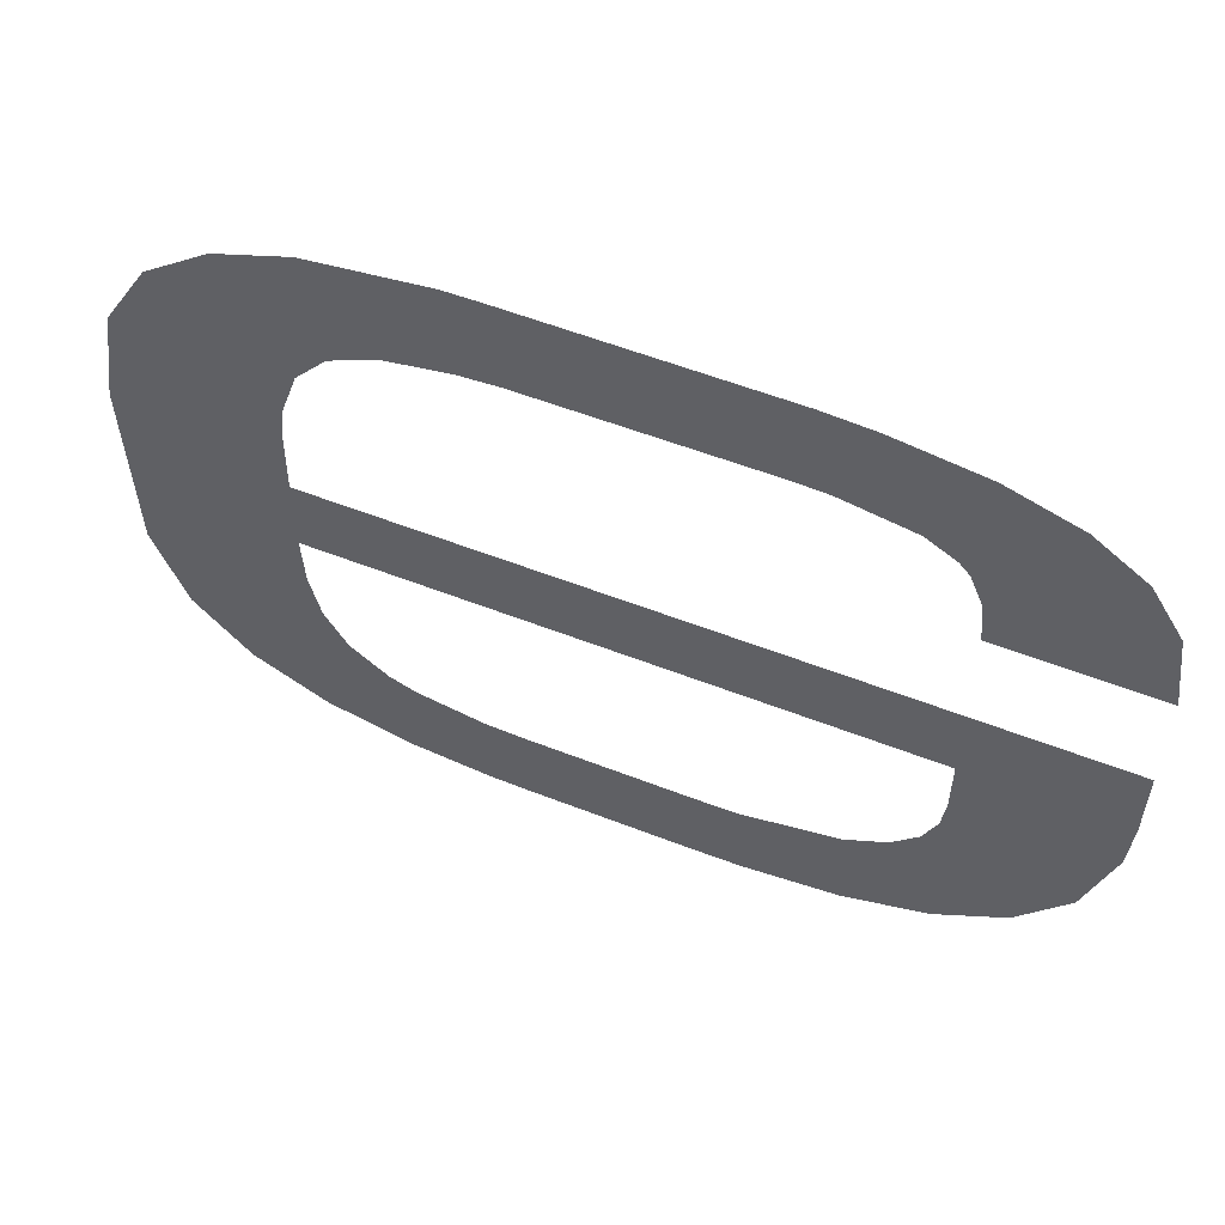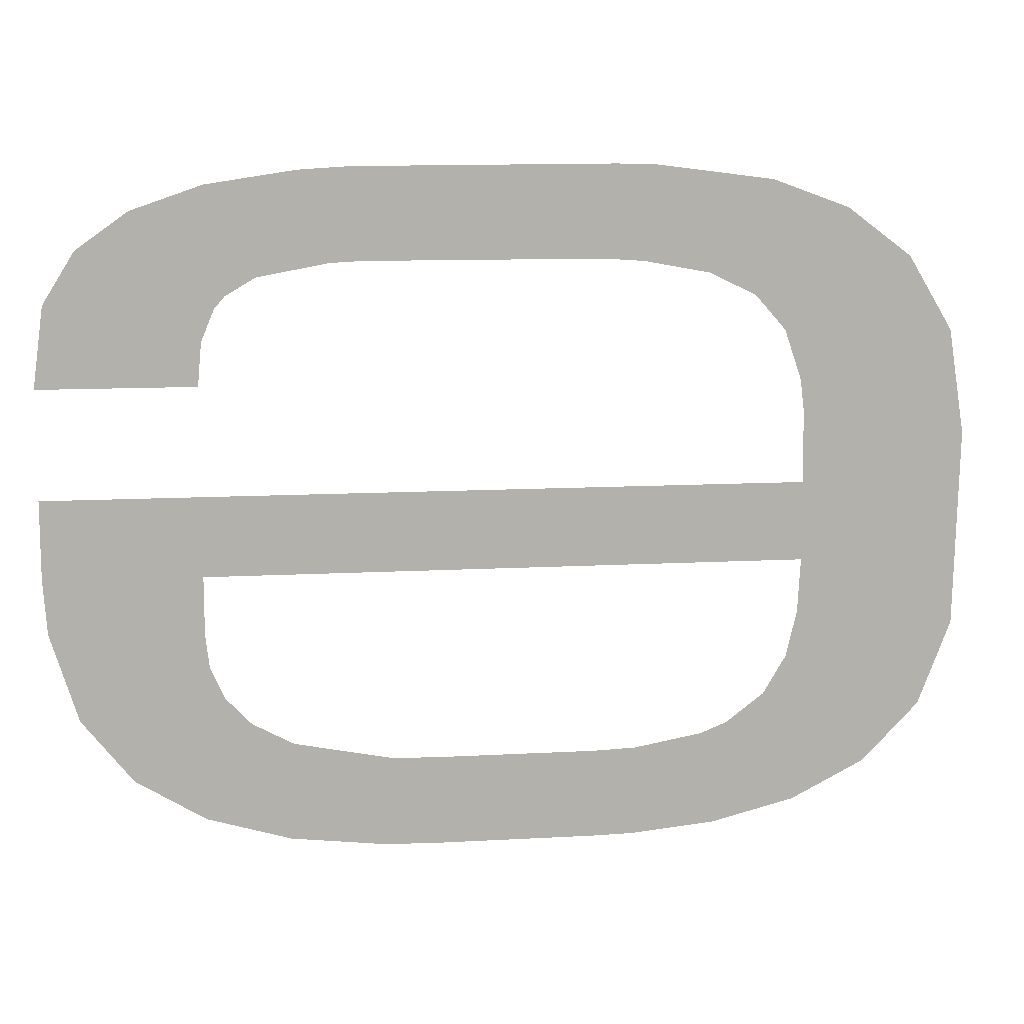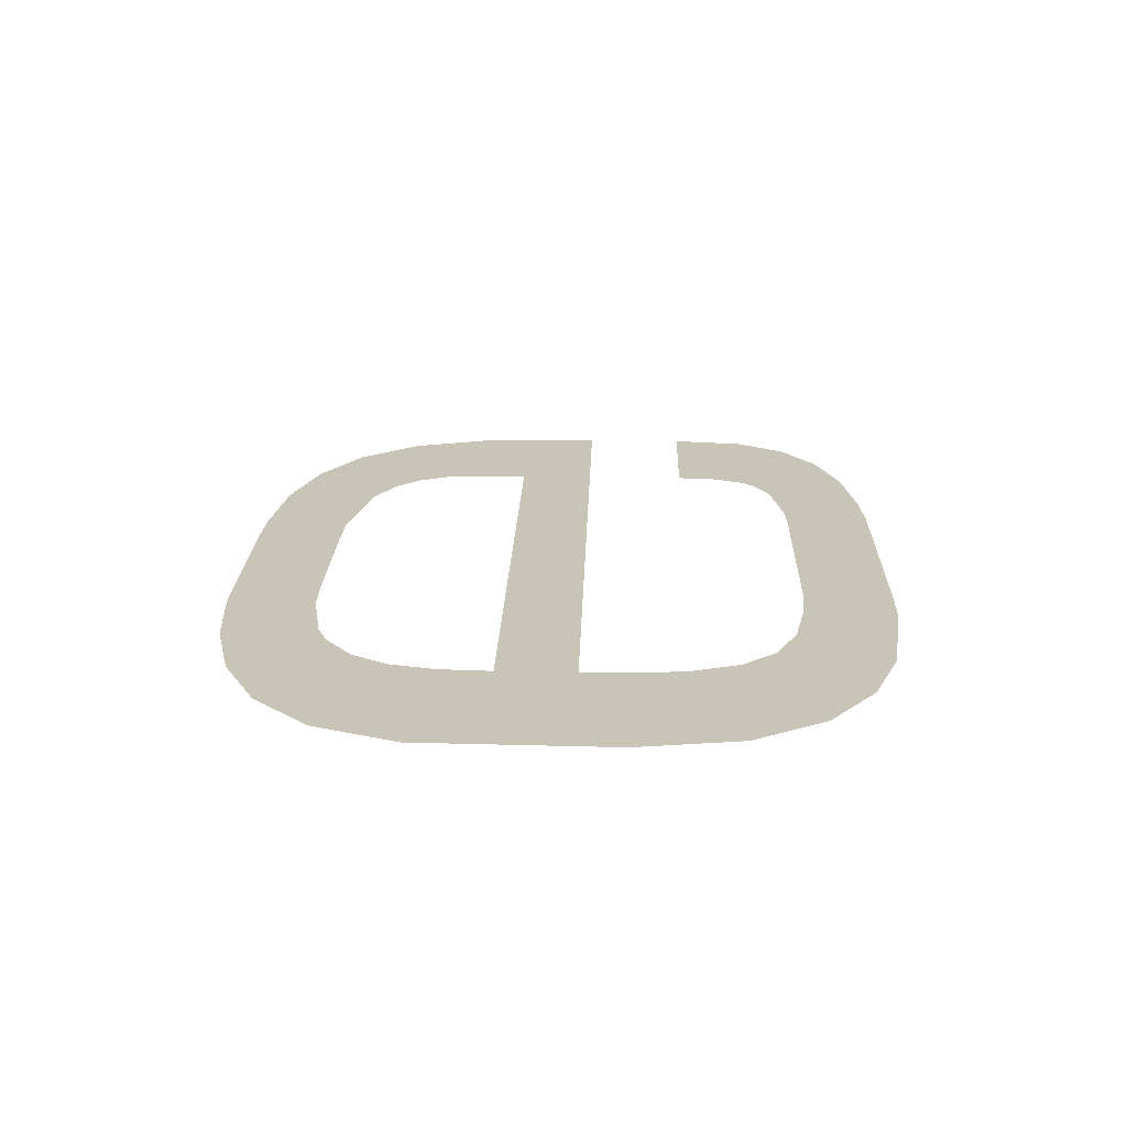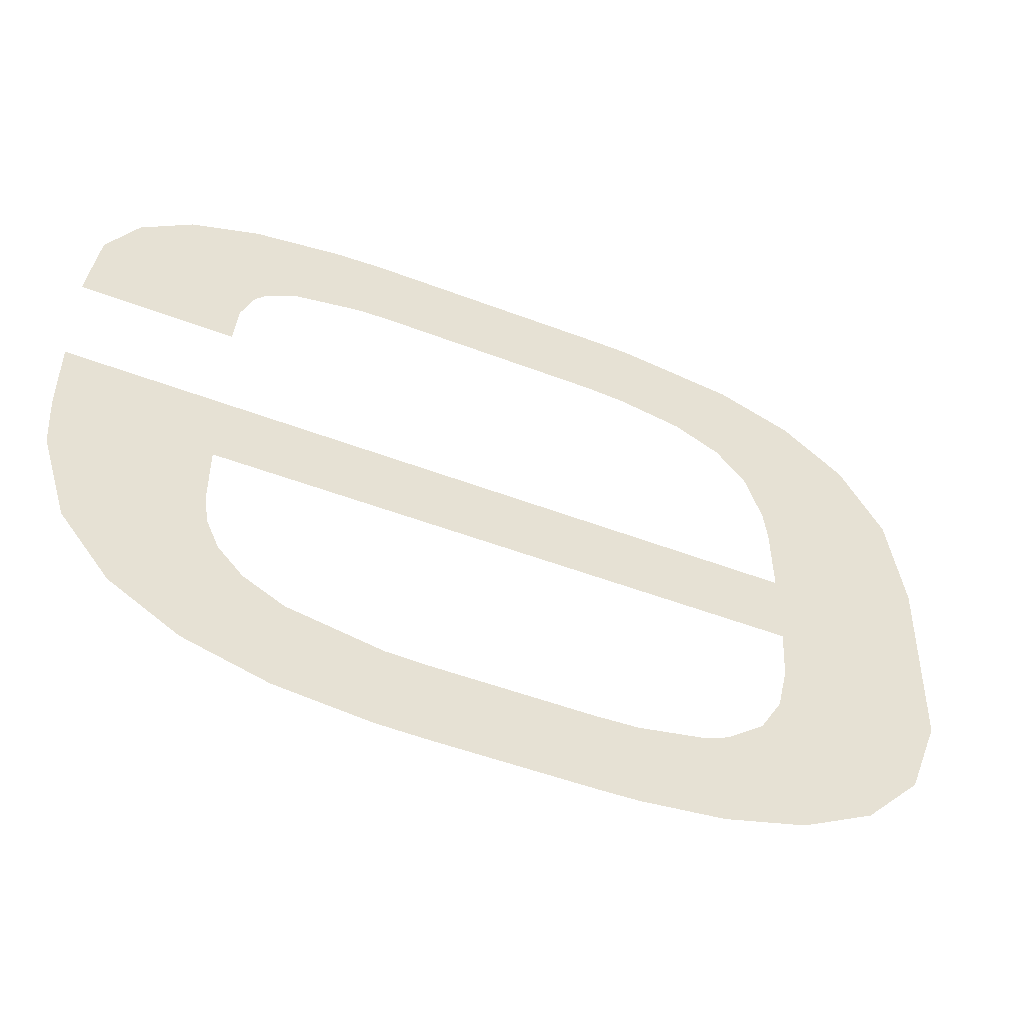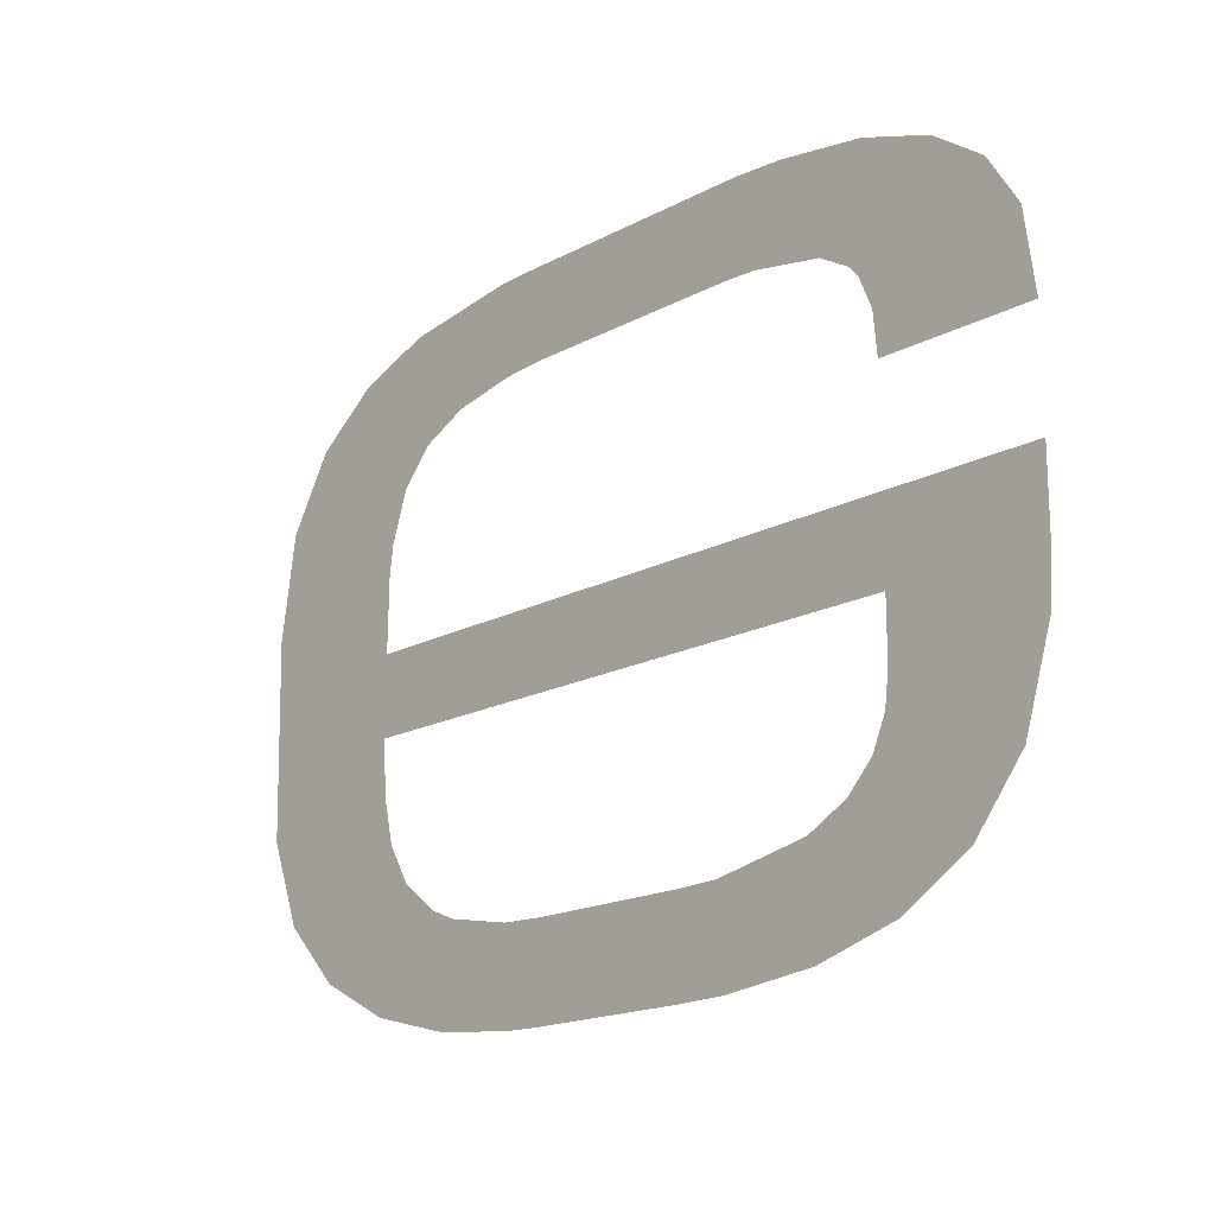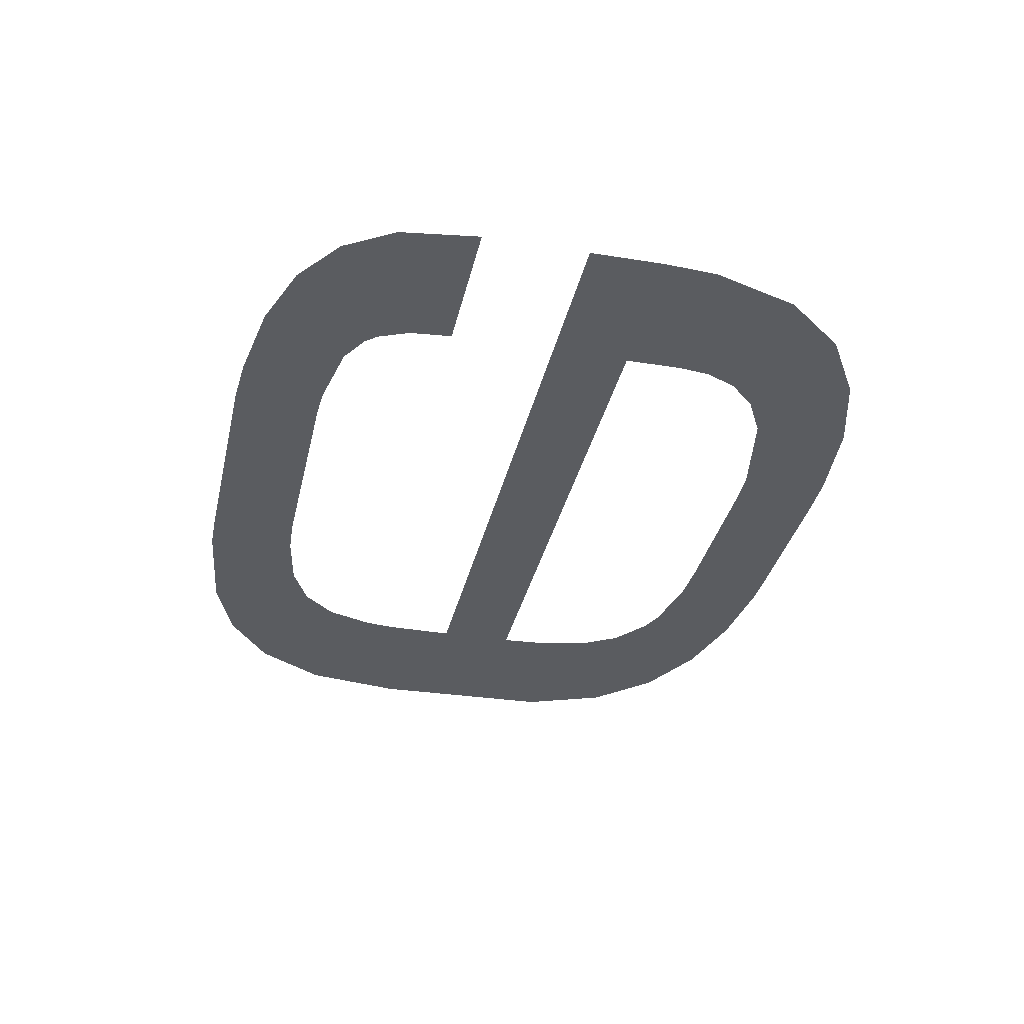
<metadata>
{"format":"obj","ext":"obj","renderer":"f3d","projection":"perspective","resolution":1024,"background":"white","views":[{"elev":55.3,"azim":22.5,"up":"+Z"},{"elev":11.4,"azim":172.3,"up":"+Z"},{"elev":20.1,"azim":-88.3,"up":"+Y"},{"elev":-49.7,"azim":157.0,"up":"+Z"},{"elev":-17.4,"azim":46.9,"up":"+Z"},{"elev":-34.0,"azim":77.6,"up":"+Y"}]}
</metadata>
<code>
o eShelter_Mesh.001
v 0.02408 0 1.173
v 0.2008 0 0.7053
v 0.5136 0 0.3783
v 0.92 0 0.1684
v 1.378 0 0.05173
v 1.844 0 0.004761
v 2.067 0 0
v 2.966 0 0
v 3.238 0 0.006212
v 3.754 0 0.06363
v 4.216 0 0.1982
v 4.599 0 0.4305
v 4.878 0 0.7811
v 5.029 0 1.271
v 5.049 0 1.574
v 5.049 0 1.998
v 0.9013 0 1.998
v 0.9081 0 2.401
v 0.9295 0 2.571
v 1.022 0 2.844
v 1.191 0 3.037
v 1.45 0 3.161
v 1.809 0 3.228
v 2.031 0 3.243
v 3.319 0 3.245
v 3.492 0 3.237
v 3.881 0 3.165
v 4.046 0 3.069
v 4.104 0 3.002
v 4.176 0 2.828
v 4.197 0 2.592
v 5.049 0 2.592
v 4.989 0 3.033
v 4.815 0 3.314
v 4.531 0 3.517
v 4.143 0 3.65
v 3.657 0 3.724
v 3.38 0 3.74
v 1.969 0 3.746
v 1.763 0 3.742
v 1.104 0 3.657
v 0.6856 0 3.504
v 0.3334 0 3.238
v 0.0905 0 2.833
v 0 0 2.257
v 4.197 0 1.239
v 4.176 0 1.056
v 4.1 0 0.8826
v 3.956 0 0.73
v 3.729 0 0.6082
v 3.2 0 0.506
v 2.966 0 0.4984
v 2.069 0 0.4984
v 1.83 0 0.5074
v 1.454 0 0.5766
v 1.31 0 0.635
v 1.1 0 0.7953
v 0.9761 0 1.008
v 0.9166 0 1.265
v 0.9013 0 1.56
v 4.197 0 1.56
f 45 18 17
f 59 1 60
f 61 60 17
f 61 17 16
f 61 16 15
f 61 15 14
f 61 14 46
f 47 46 13
f 46 14 13
f 48 47 12
f 47 13 12
f 49 48 11
f 48 12 11
f 50 49 11
f 50 11 10
f 51 50 10
f 51 10 9
f 52 51 8
f 51 9 8
f 53 52 8
f 53 8 7
f 54 53 6
f 53 7 6
f 55 54 5
f 54 6 5
f 60 1 45
f 60 45 17
f 2 1 59
f 2 59 58
f 58 57 3
f 58 3 2
f 57 56 4
f 57 4 3
f 56 55 5
f 56 5 4
f 45 44 18
f 44 19 18
f 44 43 19
f 43 20 19
f 43 42 20
f 42 21 20
f 42 41 21
f 41 22 21
f 41 40 22
f 40 23 22
f 40 39 23
f 39 24 23
f 39 38 24
f 38 25 24
f 38 37 26
f 38 26 25
f 37 36 27
f 37 27 26
f 36 35 28
f 36 28 27
f 35 34 29
f 35 29 28
f 34 33 30
f 34 30 29
f 33 32 30
f 32 31 30

</code>
